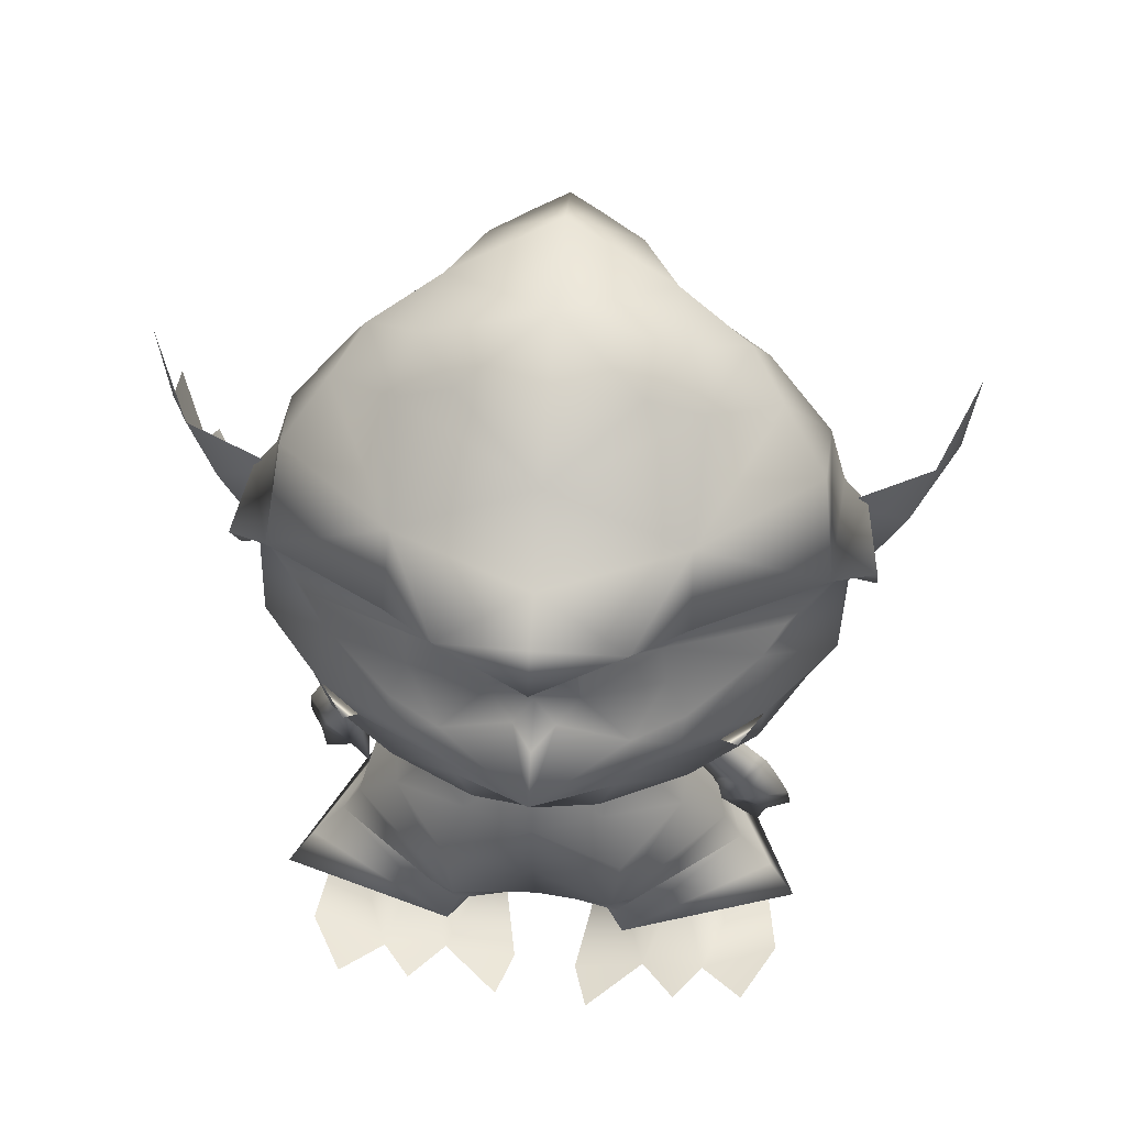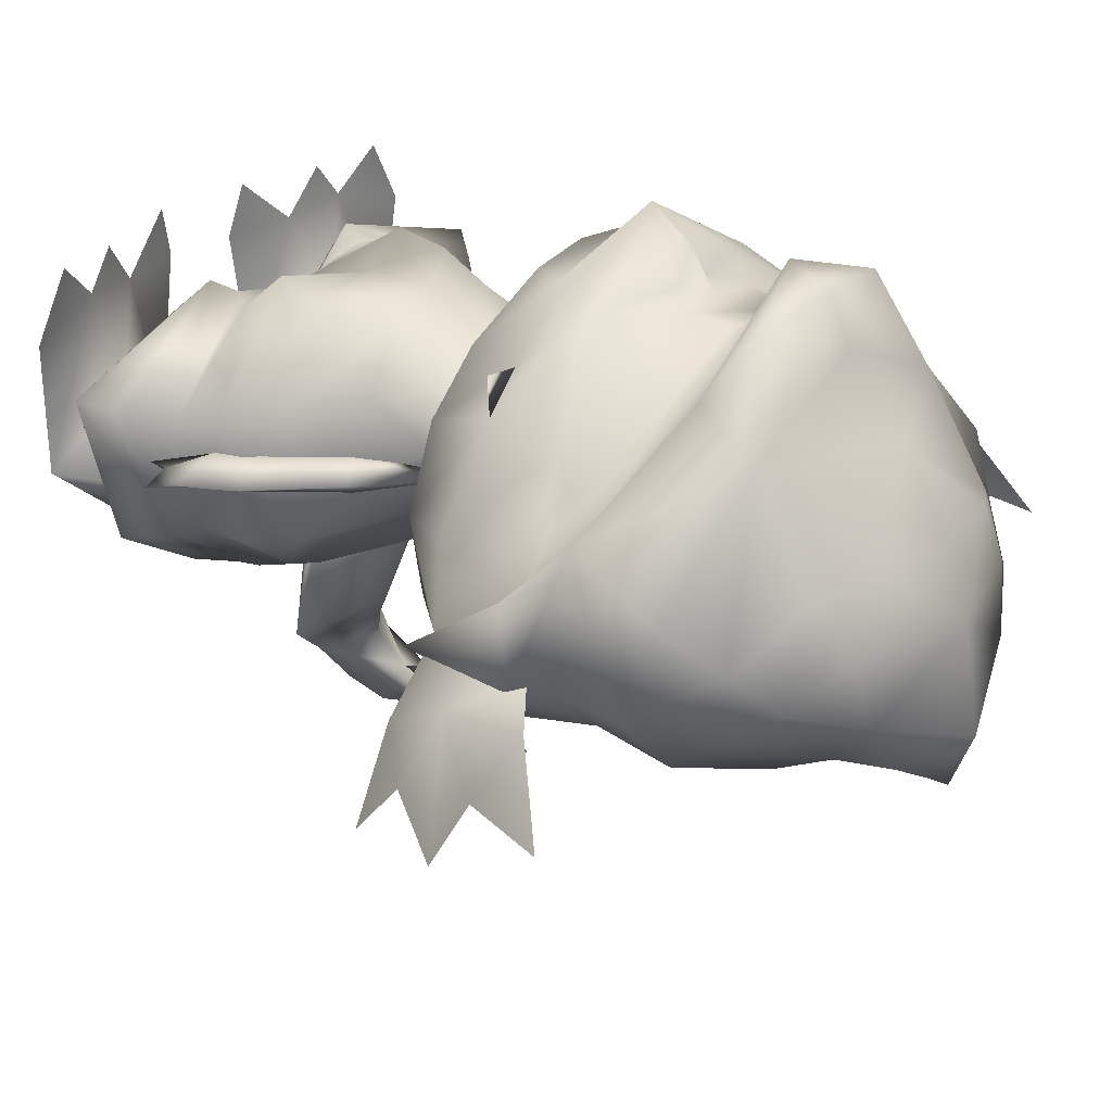
<metadata>
{"format":"obj","ext":"obj","renderer":"f3d","projection":"perspective","resolution":1024,"background":"white","views":[{"elev":50.7,"azim":4.9,"up":"+Y"},{"elev":26.7,"azim":127.7,"up":"+Z"}]}
</metadata>
<code>
o FrillTail.010_Plane.010
v -27.45 20.38 -4.226
v -26.51 22.99 -4.012
v -25.66 24 -3.536
v -22.03 29.23 -1.696
v -21.13 30.57 -1.229
v -25.29 19.81 -6.907
v -26.52 25.46 -6.814
v -24.34 22.43 -6.692
v -27.24 24.64 -7.227
v -28.27 22.78 -7.661
v -28.69 16.17 -6.61
v -29.9 19.41 -8.272
v -23.86 20.62 -3.648
v -24.97 17.39 -3.863
v -28.23 13.51 -6.22
v -23.49 23.43 -6.216
v -23.45 21.33 -3.469
v -30.11 16.02 -8.975
v -22.24 30.67 -4.454
v -19.85 28.66 -4.377
v -20.16 26.52 -1.899
v -21.5 31.59 -4.041
v -18.96 29.99 -3.912
v -19.48 27.57 -1.569
v -15.39 37.65 -0.9335
v -14.3 36.41 0.27
v -12.29 38.78 1.042
v -25.89 16.2 -6.979
v -22.8 17.16 -2.061
v -23.16 19.42 -4.986
v -24.11 19.85 -5.64
v -24.01 21.28 -5.243
f 2 7 9
f 9 1 2
f 9 10 1
f 1 12 11
f 1 10 12
f 7 2 3
f 14 13 2
f 2 1 14
f 1 11 14
f 2 13 3
f 13 17 3
f 21 3 17
f 21 4 3
f 4 19 3
f 3 19 7
f 24 4 21
f 24 5 4
f 5 22 4
f 4 22 19
f 24 26 5
f 26 25 5
f 5 25 22
f 8 9 7
f 9 8 6
f 9 6 10
f 6 12 10
f 7 16 8
f 30 14 31
f 11 6 28
f 11 15 14
f 6 8 31
f 21 17 16
f 21 16 20
f 20 16 19
f 16 7 19
f 24 21 20
f 24 20 23
f 23 20 22
f 20 19 22
f 24 23 26
f 26 23 25
f 23 22 25
f 26 25 27
f 15 11 28
f 15 28 14
f 14 28 6
f 11 12 18
f 11 18 6
f 6 18 12
f 14 29 13
f 29 14 30
f 29 30 13
f 14 6 31
f 30 31 13
f 32 13 31
f 31 8 32
f 13 32 17
f 16 32 8
f 17 32 16
o FrillTail.009_Plane.009
v 20.17 54.05 -7.357
o FrillTail.008_Plane.008
v -26.24 53.64 -5.084
o FrillTail.007_Plane.007
v -25.98 54.05 -7.357
o FrillTail.006_Plane.006
v -15.92 53.64 19.04
v -11.24 49.66 19.99
v -29.81 51.9 5.351
v -22.81 58.58 12.23
v -30.05 60.35 2.974
v -19.46 50.61 15.89
v -10.21 48.66 20.57
v -23.36 51.93 13.63
v -26.09 63.66 6.762
v -15.14 66.92 15.24
v -23.01 45.51 11.6
v -16.79 44.87 16.14
v -8.767 45.57 20.67
v -27.46 46.63 4.907
v -30.74 51.9 -3.007
v -29.17 60.23 -4.838
v -11.53 55.42 20.3
v -6.99 60.77 19.51
v -14.62 60.44 17.23
v -14.61 63.95 16.5
v -7.366 63.86 18.98
v -19.48 51.49 16.68
v -26.74 47.28 -2.378
v -11.01 58.31 -17.96
v -10.27 47.51 -13.72
v -22.73 48.99 -9.243
v -11.41 42.71 15.44
v -11.94 41.46 9.533
v -20.17 42.66 3.308
v -20.19 43.8 -3.466
v -14.94 45 -9.747
v -7.25 45.93 -11.16
v -21.09 49.87 16.05
v -10.86 41.65 3.094
v -10.52 43.13 -4.5
v -35.87 56.93 -6.325
v -33.88 49.4 -10.62
v -38.43 54.13 -13.27
v -40.17 63.1 -10.53
v -40.94 59.36 -17.35
v -37.51 66.41 -4.37
v -38.5 49.49 -18.85
v -41.44 70.55 -11.94
v -16.19 72.79 12.21
v -12.14 65.72 -18.23
v -23.3 75.81 -2.537
v -11.61 72.58 -17.43
v -27.85 68.2 -6.857
v -20.09 79.3 -6.252
v -11.32 81.87 3.589
v -16.6 78.86 2.22
v -14.77 81.93 -2.865
v -11.82 78.68 -14.18
v -19.72 67.81 -15.15
v -21.86 74.29 -9.949
v -9.99 83.58 -14.25
v -5.931 84.41 -16.7
v -13.37 83.13 -9.167
v -16.26 55.96 17.62
v -24.67 60.86 10.19
v -4.873 57.21 20.46
v -2.892 53.01 26.59
v 10.14 53.64 19.04
v -2.923 59.65 19.57
v 5.474 49.66 19.99
v 24.05 51.9 5.351
v 17 58.58 12.23
v 24.24 60.35 2.974
v 13.69 50.61 15.89
v 4.448 48.66 20.57
v -2.964 66.16 20.02
v 17.59 51.93 13.63
v 20.24 63.66 6.762
v 9.221 66.92 15.24
v 17.26 45.51 11.6
v 11.04 44.87 16.14
v -2.886 51.24 24.19
v 3.013 45.57 20.67
v -2.877 45.63 21.58
v 21.71 46.63 4.907
v 24.98 51.9 -3.007
v 23.37 60.23 -4.838
v 5.735 55.42 20.3
v 1.16 60.35 19.63
v 8.534 60.27 17.15
v 8.038 64.02 16.34
v 0.8051 63.94 19.06
v 13.71 51.49 16.68
v 20.99 47.28 -2.378
v 4.519 47.51 -13.72
v 16.98 48.99 -9.243
v -2.891 56.79 -19.4
v -2.876 47.77 -15.34
v 5.661 42.71 15.44
v -2.875 41.45 14.06
v 6.186 41.46 9.533
v 14.42 42.66 3.308
v 14.44 43.8 -3.466
v 9.187 45 -9.747
v 1.498 45.93 -11.16
v -2.876 45.79 -11.26
v 15.33 49.87 16.05
v -2.875 41.36 5.289
v 5.105 41.65 3.094
v 4.77 43.13 -4.5
v -2.876 43.93 -3.448
v 30.1 56.93 -6.325
v 28.13 49.4 -10.62
v 32.67 54.13 -13.27
v 34.36 63.1 -10.53
v 35.16 59.36 -17.35
v 31.67 66.41 -4.37
v 32.75 49.49 -18.85
v 35.58 70.55 -11.94
v 10.24 72.79 12.21
v 6.265 65.72 -18.23
v -2.937 65.28 -19.79
v -2.997 78.49 11.33
v 17.37 75.81 -2.537
v 5.658 72.58 -17.43
v -2.979 72.46 -18.21
v -2.998 83.22 3.827
v 21.97 68.2 -6.857
v -2.993 77.72 -16.73
v 14.14 79.3 -6.252
v 5.337 81.87 3.589
v 10.64 78.86 2.22
v -2.998 85.43 -2.812
v 8.8 81.93 -2.865
v 5.846 78.68 -14.18
v -2.998 87.03 -12.99
v 13.83 67.81 -15.15
v 15.93 74.29 -9.949
v 4.003 83.58 -14.25
v -0.06319 84.41 -16.7
v -2.998 84.73 -18.65
v 7.395 83.13 -9.167
v 10.46 55.96 17.62
v 18.85 60.86 10.19
v -0.9454 57.21 20.46
v -2.91 57.13 23.58
v -11.43 69.87 21.93
v -16.38 67.55 16.87
v -2.879 51.03 -19.1
v -2.876 46.38 -16.84
v -2.985 70.82 22.83
v -2.99 72.96 18.25
v -32.81 60.29 3.355
v -28.45 63.94 7.53
v -27.37 71.69 2.085
v -33.58 50.95 -3.239
v -31.84 60.15 -5.253
v -2.97 66.81 24.65
v -20.81 53.12 -14.83
v -29.45 63.13 -5.558
v -9.074 52.21 -17.13
v -11.02 46.08 -15.05
v -24.75 47.72 -10.11
v -20.96 61.18 -12.9
v 5.476 69.87 21.93
v 10.47 67.55 16.87
v 27 60.29 3.355
v 22.61 63.94 7.53
v 21.47 71.69 2.085
v 27.82 50.95 -3.239
v 26.04 60.15 -5.253
v 15.05 53.12 -14.83
v 23.63 63.13 -5.558
v 5.216 58.31 -17.96
v 3.314 52.21 -17.13
v 5.273 46.08 -15.05
v 19 47.72 -10.11
v 15.14 61.18 -12.9
f 44 40 95
f 39 95 40
f 36 37 97
f 40 38 39
f 36 57 37
f 41 46 47
f 43 46 41
f 41 47 42
f 47 48 42
f 42 48 112
f 112 48 114
f 49 43 38
f 46 43 49
f 50 49 38
f 40 50 38
f 36 97 52
f 36 39 43
f 39 38 43
f 36 43 57
f 49 50 58
f 58 50 61
f 47 62 48
f 114 48 62
f 114 62 130
f 47 46 62
f 63 62 46
f 130 62 63
f 46 49 63
f 63 49 64
f 49 58 64
f 58 65 64
f 58 61 65
f 61 60 66
f 61 66 65
f 67 66 60
f 60 128 67
f 136 67 128
f 130 63 138
f 69 63 64
f 63 69 138
f 64 65 69
f 70 69 65
f 65 66 70
f 66 67 70
f 67 141 70
f 136 141 67
f 70 141 69
f 69 141 138
f 52 94 36
f 39 36 94
f 97 96 52
f 97 176 96
f 96 176 99
f 108 174 103
f 102 103 174
f 98 97 100
f 103 102 101
f 98 100 123
f 104 111 110
f 107 104 110
f 104 105 111
f 111 105 113
f 105 112 113
f 112 114 113
f 115 101 107
f 110 115 107
f 116 101 115
f 103 101 116
f 98 118 97
f 98 107 102
f 102 107 101
f 98 123 107
f 115 124 116
f 124 126 116
f 111 113 129
f 114 129 113
f 114 130 129
f 111 129 110
f 131 110 129
f 130 131 129
f 110 131 115
f 131 132 115
f 115 132 124
f 124 132 133
f 124 133 126
f 126 134 125
f 126 133 134
f 135 125 134
f 125 135 128
f 136 128 135
f 130 138 131
f 139 132 131
f 131 138 139
f 132 139 133
f 140 133 139
f 133 140 134
f 134 140 135
f 135 140 141
f 136 135 141
f 140 139 141
f 139 138 141
f 118 98 173
f 102 173 98
f 97 118 175
f 97 175 176
f 175 99 176
f 42 37 41
f 57 41 37
f 112 97 42
f 97 37 42
f 56 55 53
f 53 55 54
f 57 43 41
f 105 104 100
f 123 100 104
f 112 105 97
f 97 105 100
f 122 119 121
f 119 120 121
f 123 104 107
f 71 73 72
f 74 75 71
f 71 75 73
f 74 71 76
f 73 77 72
f 76 78 74
f 76 71 51
f 51 71 50
f 71 72 50
f 142 143 144
f 145 142 146
f 142 144 146
f 145 147 142
f 144 143 148
f 147 145 149
f 147 117 142
f 117 116 142
f 142 116 143
f 55 95 39
f 55 56 45
f 106 45 56
f 99 106 53
f 53 54 52
f 52 54 94
f 45 44 55
f 95 55 44
f 54 55 39
f 43 57 68
f 106 56 53
f 54 39 94
f 53 52 96
f 53 96 99
f 121 102 174
f 121 109 122
f 106 122 109
f 99 119 106
f 119 118 120
f 118 173 120
f 109 121 108
f 174 108 121
f 120 102 121
f 107 137 123
f 106 119 122
f 120 173 102
f 119 175 118
f 119 99 175
f 182 153 79
f 79 81 185
f 152 80 82
f 152 82 156
f 59 194 80
f 152 59 80
f 152 127 59
f 82 159 156
f 157 85 153
f 153 85 86
f 153 86 79
f 81 79 86
f 85 157 163
f 87 85 163
f 81 86 84
f 86 87 84
f 82 89 90
f 159 82 88
f 91 93 166
f 85 87 86
f 185 81 83
f 80 194 89
f 194 83 89
f 80 89 82
f 89 83 90
f 83 81 90
f 88 91 159
f 171 92 166
f 91 88 93
f 84 90 81
f 91 92 159
f 171 159 92
f 92 91 166
f 93 88 84
f 82 90 88
f 90 84 88
f 93 84 87
f 87 163 93
f 93 163 166
f 61 192 60
f 50 183 186
f 116 207 200
f 103 198 108
f 125 180 206
f 44 178 184
f 50 193 61
f 106 178 45
f 126 206 207
f 40 184 183
f 60 180 128
f 116 197 103
f 182 150 153
f 150 199 154
f 152 155 151
f 152 156 155
f 204 151 208
f 152 151 204
f 152 204 127
f 108 196 109
f 155 156 159
f 157 153 161
f 153 162 161
f 153 150 162
f 154 162 150
f 161 163 157
f 164 163 161
f 154 160 162
f 162 160 164
f 155 168 167
f 159 165 155
f 169 166 172
f 161 162 164
f 199 158 154
f 151 167 208
f 208 167 158
f 151 155 167
f 167 168 158
f 158 168 154
f 165 159 169
f 171 166 170
f 169 172 165
f 160 154 168
f 169 159 170
f 171 170 159
f 170 166 169
f 172 160 165
f 155 165 168
f 168 165 160
f 172 164 160
f 164 172 163
f 172 166 163
f 106 196 188
f 177 188 181
f 178 177 79
f 183 187 186
f 183 184 187
f 189 187 194
f 190 194 187
f 59 189 194
f 191 189 59
f 191 192 189
f 59 127 191
f 179 191 127
f 191 179 192
f 192 179 180
f 192 193 189
f 187 184 190
f 177 178 188
f 178 79 184
f 184 79 185
f 185 83 184
f 190 184 83
f 190 83 194
f 186 187 193
f 189 193 187
f 181 182 177
f 79 177 182
f 195 181 188
f 196 150 195
f 197 200 201
f 197 201 198
f 202 208 201
f 203 201 208
f 204 208 202
f 205 204 202
f 205 202 206
f 204 205 127
f 179 127 205
f 205 206 179
f 206 180 179
f 206 202 207
f 201 203 198
f 195 188 196
f 196 198 150
f 198 199 150
f 199 198 158
f 203 158 198
f 203 208 158
f 200 207 201
f 202 201 207
f 181 195 182
f 150 182 195
f 61 193 192
f 50 40 183
f 116 126 207
f 103 197 198
f 125 128 180
f 44 45 178
f 50 186 193
f 106 188 178
f 126 125 206
f 40 44 184
f 60 192 180
f 116 200 197
f 108 198 196
f 106 109 196
o FrillTail.005_Plane.005
v 20.48 53.64 -5.084
o FrillTail.004_Plane.004
v 3.422 42.18 4.418
v 4.151 42.37 0.08797
v 3.095 38.49 6.517
v 6.789 36.59 2.379
v 3.964 36.94 -3.33
v 2.46 42.04 -3.253
v 8.622 29.76 -1.494
v 2.83 32.8 -5.785
v 11.7 24.54 -8.233
v 10.5 23.26 4.668
v 6.739 29.51 5.658
v 4.684 34.26 6.832
v 2.763 28.43 10.54
v 4.761 21.78 12.15
v 3.999 16.7 13.34
v 14.97 18.34 2.591
v 12.54 18.54 -9.768
v 5.85 18.02 -14.77
v 6.854 14.41 10.54
v 16.88 15.14 2.758
v 12.42 13.33 -9.857
v 4.379 11.63 10.77
v 2.828 10.87 -18.35
v -3.871 9.971 -5.648
v 20.17 11.86 3.831
v 13.53 10.72 -10.99
v 5.105 8.727 11.41
v 2.817 8.294 -18.75
v -3.258 8.962 -3.73
v 22.79 8.702 5.393
v 16.23 6.251 -11.52
v 7.219 4.929 7.444
v 5.078 4.37 -18.74
v -3.377 3.967 -4.078
v 4.236 24.17 -10.36
v -11.73 42.18 4.418
v -12.46 42.37 0.08796
v -4.154 44.49 0.2049
v -4.154 43.47 4.849
v -4.154 40.58 7.268
v -11.4 38.49 6.517
v -15.1 36.59 2.379
v -12.27 36.94 -3.33
v -10.77 42.04 -3.253
v -4.154 43.05 -4.521
v -4.154 38.02 -6.347
v -16.93 29.76 -1.494
v -11.15 32.82 -5.889
v -4.151 32.55 -8.791
v -20 24.54 -8.235
v -4.163 24.36 -14.21
v -18.8 23.27 4.669
v -15.05 29.52 5.654
v -12.99 34.28 6.81
v -4.154 34.74 9.808
v -11.07 28.44 10.54
v -4.154 27.36 12.23
v -13.07 21.78 12.15
v -4.154 20.46 12.44
v -4.154 19.69 11.94
v -12.26 17.02 13.37
v -23.22 18.66 2.664
v -20.83 18.44 -9.697
v -14.17 17.86 -14.72
v -4.116 12.87 10.13
v -4.159 19.09 -18.02
v -15.07 14.82 10.64
v -4.113 11.47 8.727
v -4.164 13.12 -18.99
v -25.08 15.45 2.961
v -20.63 13.23 -9.58
v -12.04 12.02 10.92
v -11.22 10.79 -18.29
v -4.422 9.98 -5.629
v -4.139 10.68 -2.848
v -4.122 10.69 5.092
v -28.31 12.18 4.186
v -21.71 10.57 -10.6
v -13.26 9.226 11.65
v -11.21 8.193 -18.66
v -5.04 9.017 -3.658
v -30.88 9.055 5.885
v -24.35 6.035 -10.94
v -15.32 5.438 7.89
v -13.46 4.252 -18.58
v -4.891 4.049 -3.917
v -12.6 24.15 -10.51
v 11.99 10.41 -2.08
v -18.52 9.011 -2.579
f 211 247 210
f 248 210 247
f 248 249 210
f 212 210 249
f 212 213 210
f 210 213 211
f 214 211 213
f 211 214 215
f 211 215 247
f 254 247 215
f 215 255 254
f 215 214 255
f 216 214 213
f 255 214 217
f 214 216 217
f 258 255 217
f 218 244 217
f 217 216 218
f 219 218 216
f 220 216 213
f 216 220 219
f 213 212 221
f 213 221 220
f 244 260 217
f 217 260 258
f 246 245 247
f 248 247 245
f 248 245 249
f 250 249 245
f 250 245 251
f 245 246 251
f 252 251 246
f 246 253 252
f 246 247 253
f 254 253 247
f 253 254 255
f 253 255 252
f 256 251 252
f 255 257 252
f 252 257 256
f 258 257 255
f 259 257 296
f 257 259 256
f 261 256 259
f 262 251 256
f 256 261 262
f 251 263 250
f 251 262 263
f 296 257 260
f 257 258 260
f 225 219 224
f 226 218 225
f 227 218 226
f 275 260 227
f 274 224 269
f 274 228 224
f 228 274 277
f 225 224 228
f 275 227 278
f 227 230 232
f 278 232 233
f 228 229 225
f 277 231 228
f 278 233 284
f 231 284 233
f 285 284 231
f 231 277 285
f 225 229 230
f 278 227 232
f 228 231 229
f 229 235 230
f 231 238 236
f 232 238 233
f 229 236 234
f 232 235 237
f 229 234 235
f 231 233 238
f 232 237 238
f 229 231 236
f 232 230 235
f 237 243 238
f 236 239 234
f 236 243 241
f 235 242 237
f 235 239 240
f 237 242 243
f 236 241 239
f 236 238 243
f 235 240 242
f 235 234 239
f 227 226 230
f 225 230 226
f 271 270 261
f 272 271 259
f 273 272 259
f 275 273 260
f 274 269 270
f 274 270 276
f 276 277 274
f 271 276 270
f 275 278 273
f 273 282 280
f 278 283 282
f 276 271 279
f 277 276 281
f 278 284 283
f 281 283 284
f 285 281 284
f 281 285 277
f 271 280 279
f 278 282 273
f 276 279 281
f 279 280 287
f 281 288 290
f 282 283 290
f 279 286 288
f 282 289 287
f 279 287 286
f 281 290 283
f 282 290 289
f 279 288 281
f 282 287 280
f 289 290 295
f 288 286 291
f 288 293 295
f 287 289 294
f 287 292 291
f 289 295 294
f 288 291 293
f 288 295 290
f 287 294 292
f 287 291 286
f 273 280 272
f 271 272 280
f 239 297 240
f 239 241 297
f 243 297 241
f 297 243 240
f 240 243 242
f 294 295 298
f 292 294 298
f 292 298 291
f 293 291 298
f 295 293 298
f 223 268 269
f 223 269 224
f 219 223 224
f 219 225 218
f 244 218 227
f 227 260 244
f 267 269 268
f 267 270 269
f 261 270 267
f 261 259 271
f 296 273 259
f 273 296 260
f 264 212 249
f 212 264 221
f 222 220 221
f 221 264 222
f 266 222 264
f 220 222 219
f 219 222 223
f 266 223 222
f 268 223 266
f 264 249 250
f 250 263 264
f 265 263 262
f 263 265 264
f 266 264 265
f 262 261 265
f 261 267 265
f 266 265 267
f 268 266 267
o FrillTail.003_Plane.003
v -20.32 1.948 11.18
v -26.64 1.735 -4.766
v -9.299 -0.5818 -4.483
v -28.21 2.664 8.801
v -13.86 1.165 10.33
v -18.57 0.2324 -11.83
v -17.4 1.926 14.86
v -24.7 2.95 15.27
v -6.46 0.105 10.21
v -8.041 0.7093 15.34
v -17.81 3.196 0.9752
v -21.8 7.537 -6.492
v -10.13 6.659 -6.41
v -16.82 7.359 -10.72
v -16.09 7.274 -3.567
v -16.47 11.3 -7.203
f 302 306 299
f 303 299 305
f 301 303 307
f 307 303 308
f 304 301 309
f 300 304 309
f 312 313 311
f 310 313 312
f 301 313 309
f 309 310 300
f 300 310 304
f 310 312 304
f 312 311 301
f 311 313 301
f 301 304 312
f 302 299 300
f 309 299 303
f 309 303 301
f 299 309 300
f 313 311 314
f 314 311 312
f 312 310 314
f 314 310 313
f 309 313 310
o FrillTail.002_Plane.002
v 13.7 2.026 11.16
v 19.52 1.078 -5.139
v 2.48 -1.105 -4.655
v 21.41 3.005 8.694
v 7.36 0.505 10.31
v 11.21 0.3587 -12.16
v 10.81 1.681 14.85
v 17.94 3.294 15.22
v 0.07462 -1.332 10.19
v 1.605 -0.6113 15.32
v 10.97 2.706 0.9134
v 14.66 7.334 -6.454
v 3.123 6.826 -6.175
v 9.328 7.339 -10.97
v 9.06 6.977 -3.432
v 8.888 11.3 -7.414
f 318 322 315
f 319 315 321
f 317 319 323
f 323 319 324
f 320 317 325
f 316 320 325
f 328 329 327
f 326 329 328
f 317 329 325
f 325 326 316
f 316 326 320
f 326 328 320
f 328 327 317
f 327 329 317
f 317 320 328
f 318 315 316
f 325 315 319
f 325 319 317
f 315 325 316
f 329 327 330
f 330 327 328
f 328 326 330
f 330 326 329
f 325 329 326
o FrillTail.001_Plane.000
v 2.884 18.11 -15.24
v 2.888 15.54 -24.38
v -1.999 12.48 -28.24
v -6.436 9.818 -31.78
v -10.41 10.29 -36.66
v -12.31 13.02 -39.17
v -8.43 18.11 -11.9
v -4.154 24.21 -14.2
v -13.18 15.54 -18.54
v -4.267 12.55 -19.04
v -3.929 11.27 -18.12
v -5.622 19.6 -22.8
v -6.325 8.188 -22.44
v -13.52 12.48 -21.68
v -8.712 16.11 -26.63
v -14.3 9.818 -27.3
v -10.98 13.9 -30.62
v -9.062 5.677 -27.25
v -13.54 15.06 -35.12
v -16.47 10.29 -33.21
v -13.13 7.55 -34.4
v -17.65 13.02 -36.13
v -15.9 13.18 -39.27
v -16.09 19.55 -39.61
v -18.22 15.82 -43.35
v -19.83 20.46 -46.17
v -12.57 19.53 -33.42
v -14.19 25.59 -36.25
v -18.14 27.38 -43.2
f 331 338 332
f 332 338 342
f 341 331 332
f 331 341 340
f 341 332 343
f 332 342 333
f 332 333 343
f 342 345 333
f 333 345 334
f 333 334 343
f 334 345 347
f 348 343 334
f 348 334 335
f 334 347 349
f 334 349 335
f 351 348 335
f 335 336 351
f 351 336 353
f 349 336 335
f 336 354 353
f 336 349 354
f 337 339 338
f 339 342 338
f 341 339 337
f 337 340 341
f 341 343 339
f 339 344 342
f 339 343 344
f 342 344 345
f 344 346 345
f 344 343 346
f 346 347 345
f 348 346 343
f 348 350 346
f 346 349 347
f 346 350 349
f 351 350 348
f 350 351 352
f 351 353 352
f 349 350 352
f 352 353 354
f 352 354 349
f 354 353 355
f 354 358 357
f 359 358 354
f 354 355 356
f 354 357 349
f 359 354 356
o FrillTail_Plane.001
v 17.01 19.94 1.378
v 16.24 22.62 1.399
v 15.32 23.67 1.425
v 11.55 29.13 1.531
v 10.59 30.51 1.558
v 16.91 19.94 -2.112
v 18.07 25.33 -0.3995
v 16.14 22.62 -2.091
v 18.86 24.47 -0.4218
v 19.85 22.54 -0.4496
v 19.25 15.86 -0.4318
v 21.37 19.06 -0.4922
v 13.82 20.59 -0.2785
v 14.69 17.28 -0.3025
v 18.54 13.26 -0.823
v 15.22 23.67 -2.065
v 13.42 21.33 -0.2672
v 21.81 15.77 -1.463
v 13.47 30.8 -0.27
v 11.45 29.12 -1.959
v 10.08 26.72 -0.1734
v 12.67 31.76 -0.2473
v 10.49 30.51 -1.932
v 9.39 27.81 -0.1538
v 6.043 38.41 -0.1013
v 4.406 37.19 -0.06655
v 2.436 39.73 -0.0374
v 17.26 16.3 -2.391
v 11.86 17.17 -0.2224
v 14.03 19.64 -1.94
v 15.2 20 -1.819
v 14.95 21.38 -1.334
f 361 366 368
f 368 360 361
f 368 369 360
f 360 371 370
f 360 369 371
f 366 361 362
f 373 372 361
f 361 360 373
f 360 370 373
f 361 372 362
f 372 376 362
f 380 362 376
f 380 363 362
f 363 378 362
f 362 378 366
f 383 363 380
f 383 364 363
f 364 381 363
f 363 381 378
f 383 385 364
f 385 384 364
f 364 384 381
f 367 368 366
f 368 367 365
f 368 365 369
f 365 371 369
f 366 375 367
f 389 373 390
f 370 365 387
f 370 374 373
f 365 367 390
f 380 376 375
f 380 375 379
f 379 375 378
f 375 366 378
f 383 380 379
f 383 379 382
f 382 379 381
f 379 378 381
f 383 382 385
f 385 382 384
f 382 381 384
f 385 384 386
f 374 370 387
f 374 387 373
f 373 387 365
f 370 371 377
f 370 377 365
f 365 377 371
f 373 388 372
f 388 373 389
f 388 389 372
f 373 365 390
f 389 390 372
f 391 372 390
f 390 367 391
f 372 391 376
f 375 391 367
f 376 391 375

</code>
